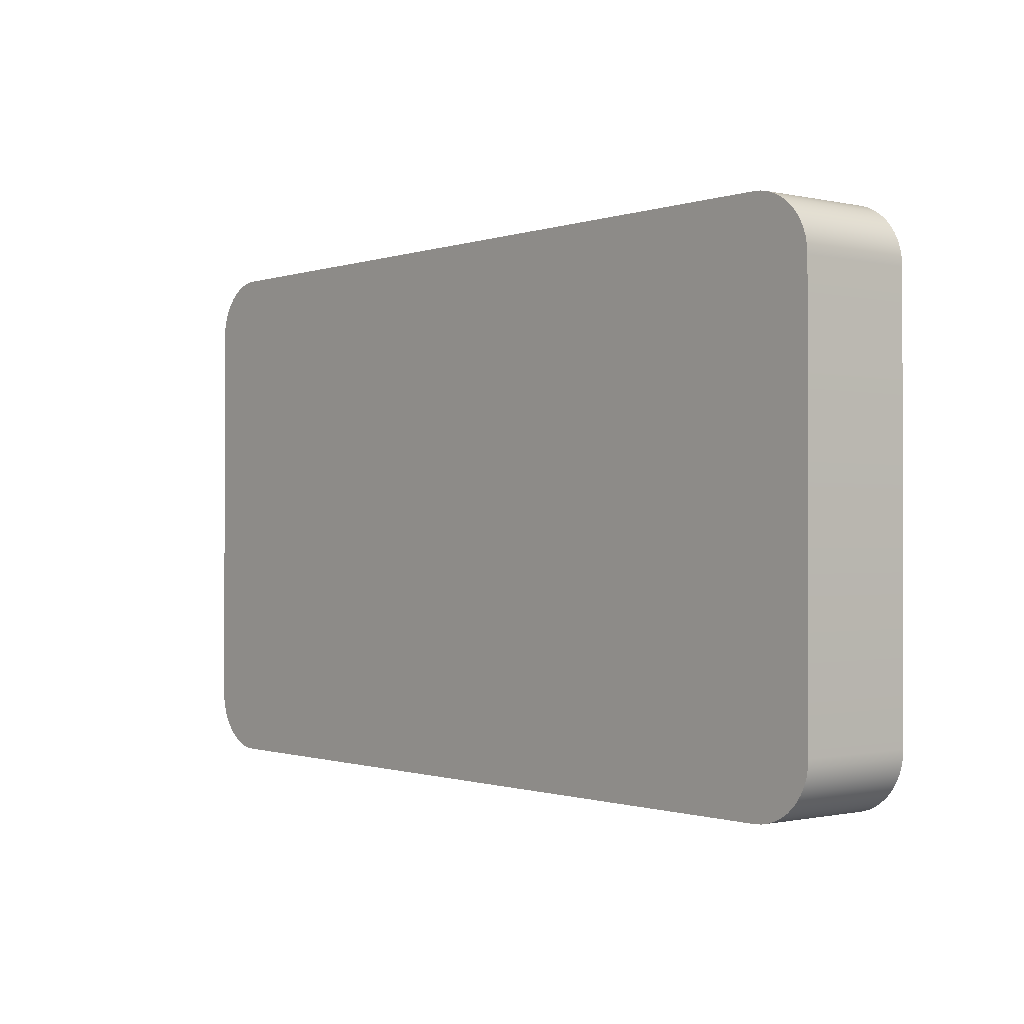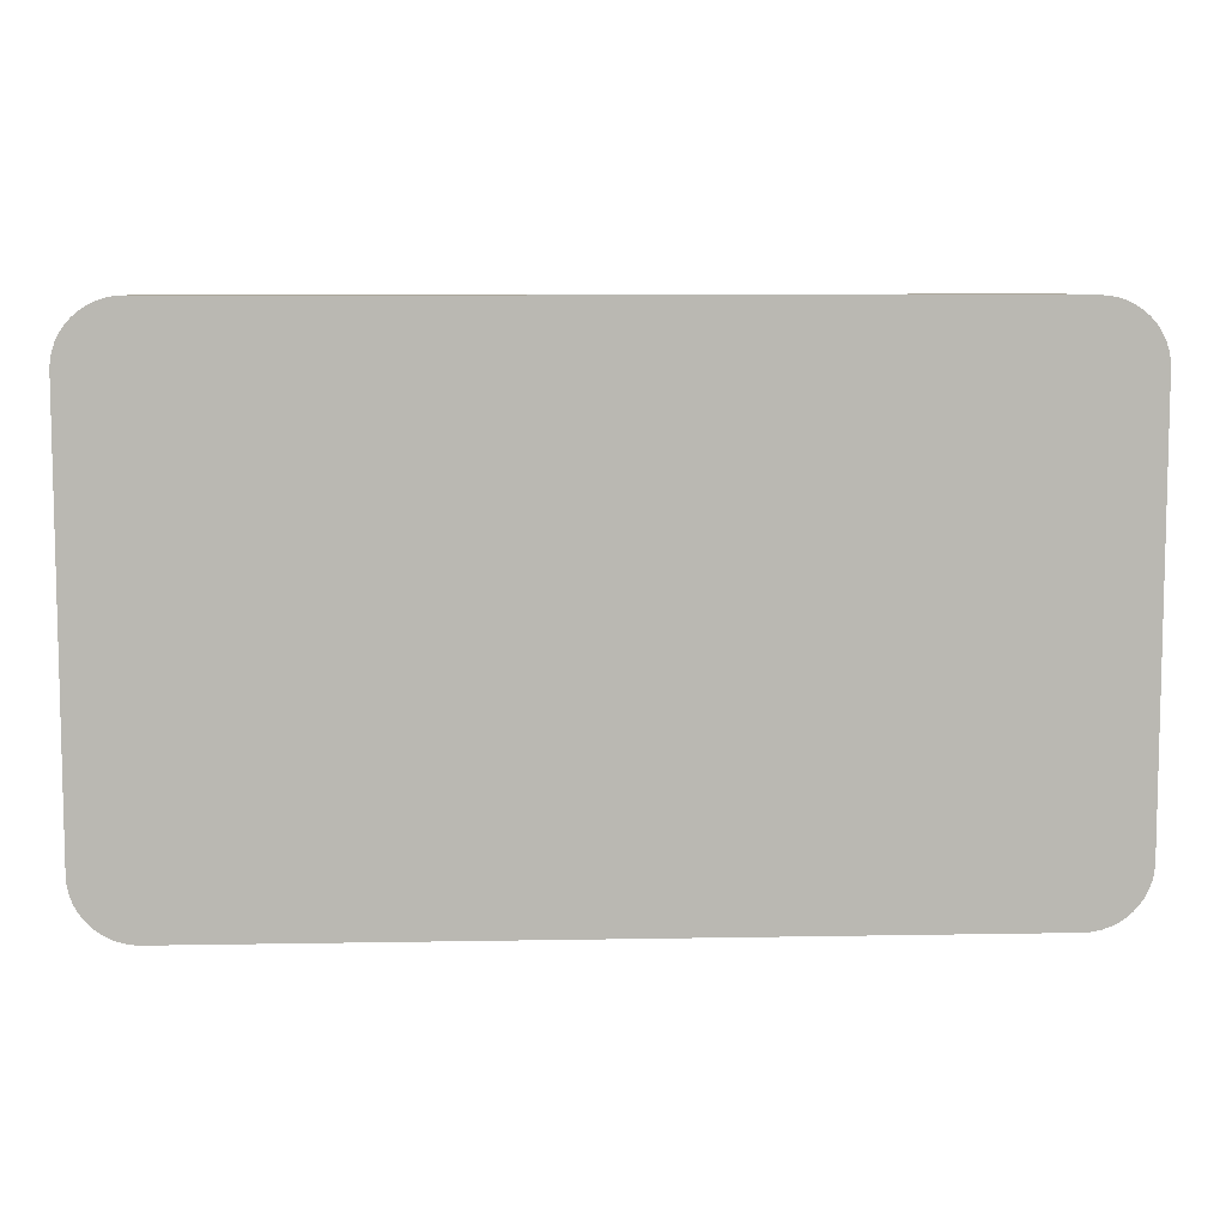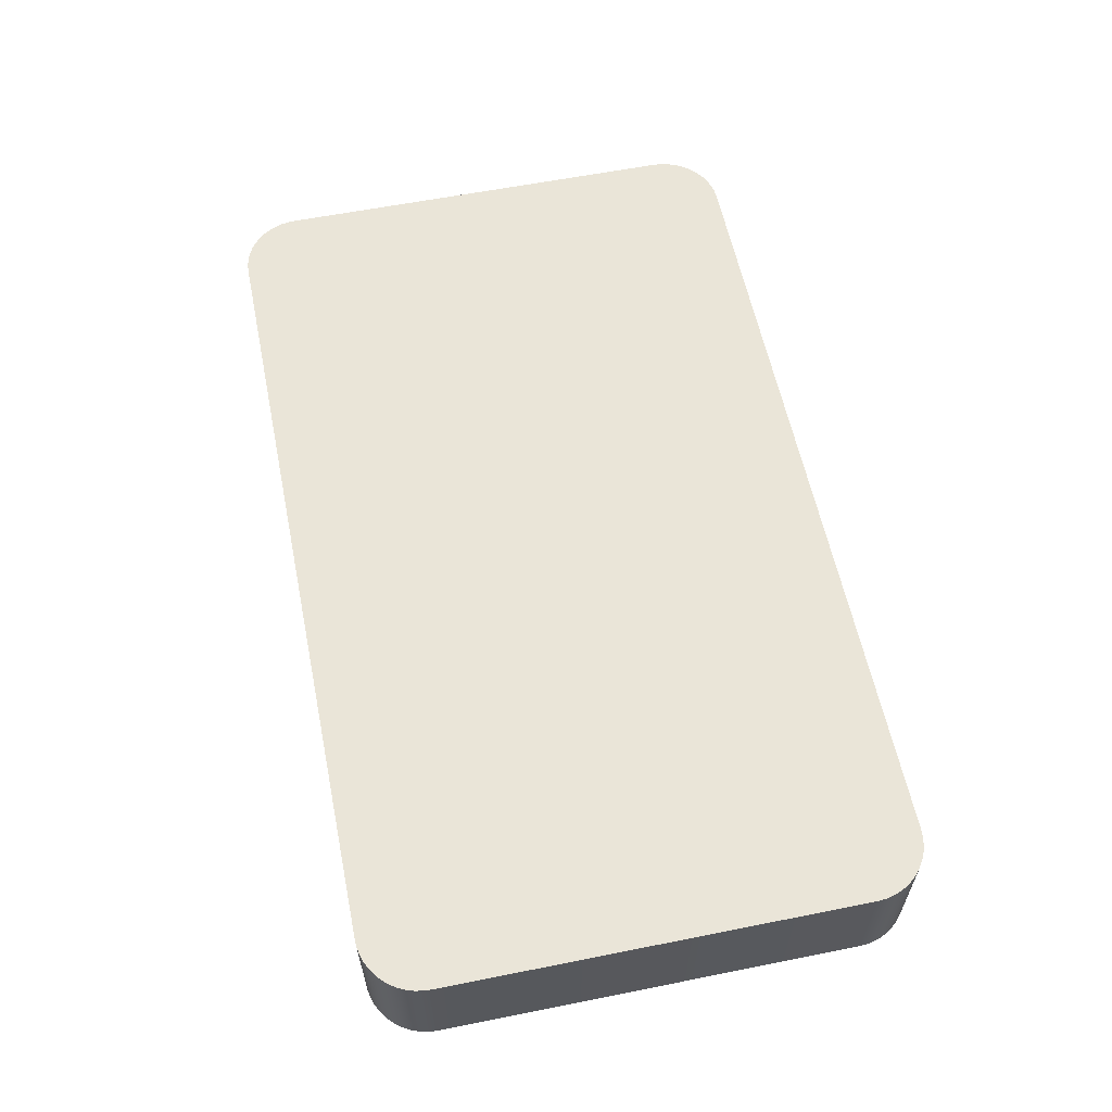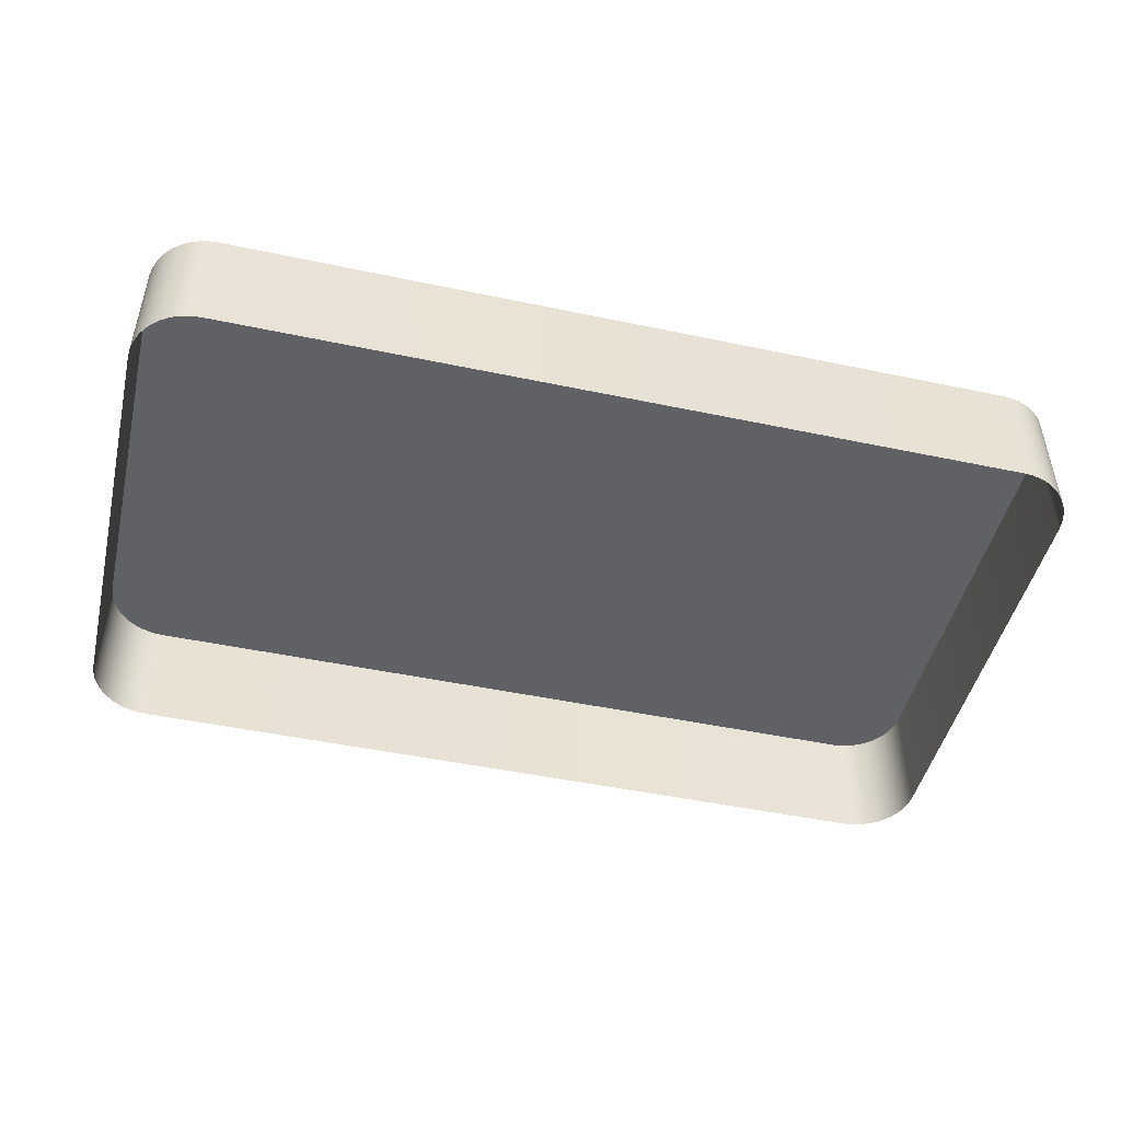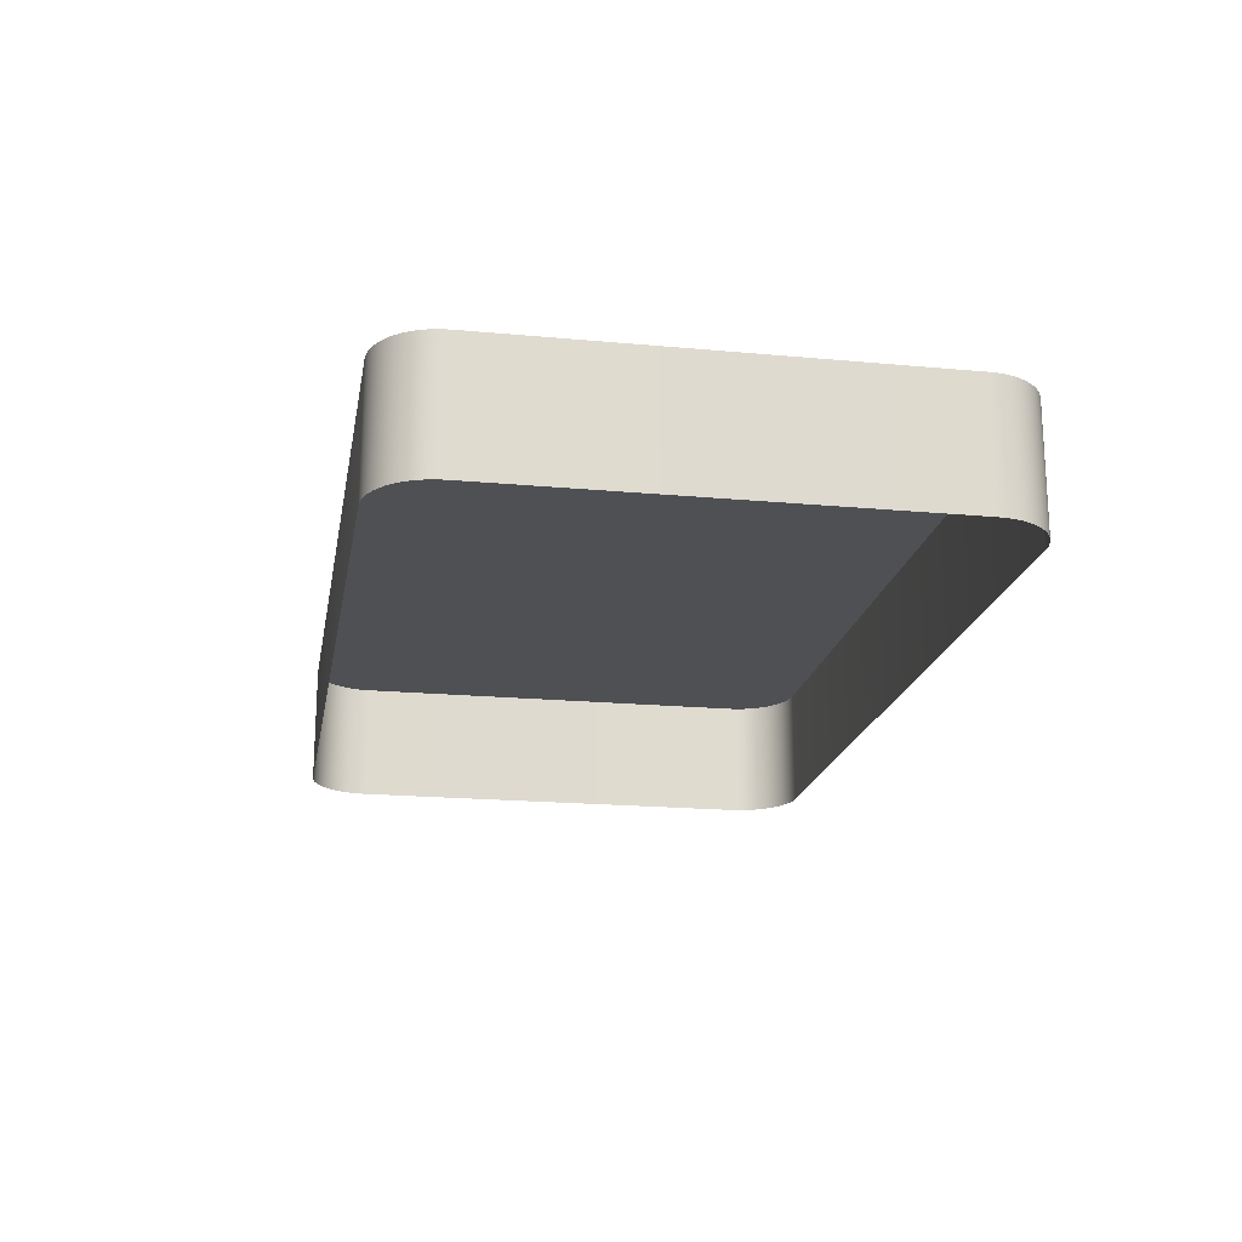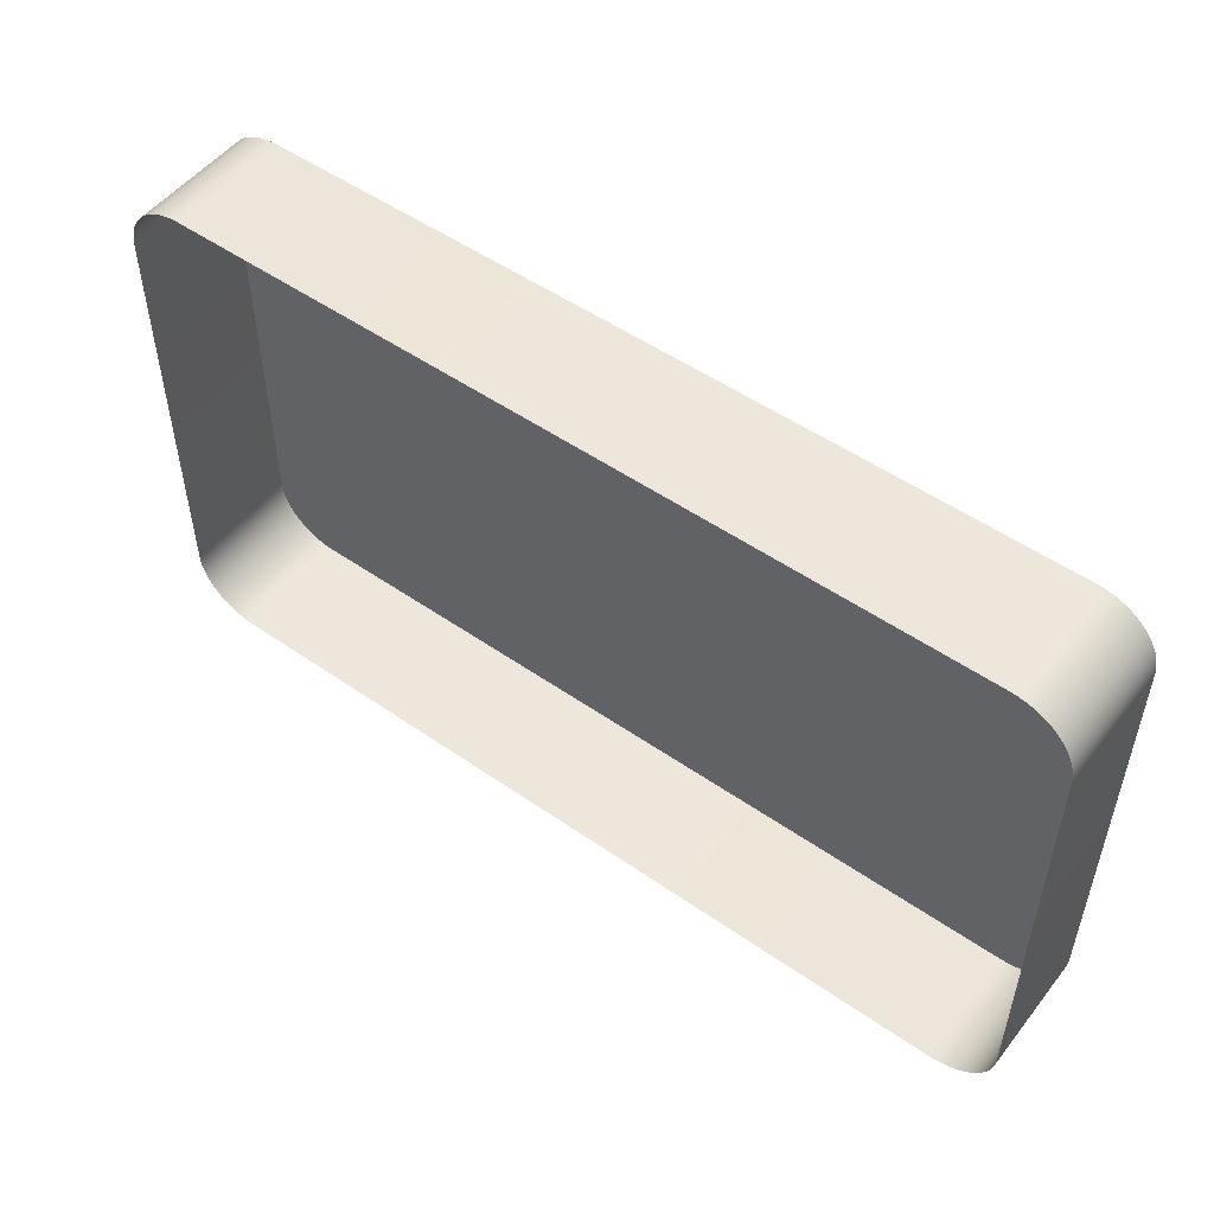
<metadata>
{"format":"obj","ext":"obj","renderer":"f3d","projection":"perspective","resolution":1024,"background":"white","views":[{"elev":-0.7,"azim":-129.5,"up":"+Z"},{"elev":7.9,"azim":177.1,"up":"+Z"},{"elev":59.2,"azim":-101.6,"up":"+Y"},{"elev":-47.4,"azim":-13.4,"up":"+Y"},{"elev":-19.1,"azim":-100.0,"up":"+Y"},{"elev":51.7,"azim":37.0,"up":"+Z"}]}
</metadata>
<code>
o #ID31
v 0.3321 0.01121 -0.04468
v 0.3322 0.006883 -0.04494
v 0.3321 0.006883 -0.04468
v 0.3322 0.01121 -0.04494
v 0.332 0.01121 -0.04441
v 0.332 0.006883 -0.04441
v 0.3338 0.01121 -0.046
v 0.3625 0.01121 -0.04602
v 0.3341 0.01121 -0.04602
v 0.3628 0.01121 -0.046
v 0.3335 0.01121 -0.04594
v 0.363 0.01121 -0.04594
v 0.3332 0.01121 -0.04585
v 0.3633 0.01121 -0.04585
v 0.333 0.01121 -0.04573
v 0.3636 0.01121 -0.04573
v 0.3327 0.01121 -0.04557
v 0.3638 0.01121 -0.04557
v 0.3325 0.01121 -0.04538
v 0.364 0.01121 -0.04538
v 0.3323 0.01121 -0.04517
v 0.3642 0.01121 -0.04517
v 0.3322 0.01121 -0.04494
v 0.3644 0.01121 -0.04494
v 0.3321 0.01121 -0.04468
v 0.3645 0.01121 -0.04468
v 0.332 0.01121 -0.04441
v 0.3646 0.01121 -0.04441
v 0.3319 0.01121 -0.04414
v 0.3646 0.01121 -0.04414
v 0.3319 0.01121 -0.04385
v 0.3647 0.01121 -0.04385
v 0.3319 0.01121 -0.02893
v 0.3647 0.01121 -0.02893
v 0.3319 0.01121 -0.02865
v 0.3646 0.01121 -0.02865
v 0.332 0.01121 -0.02837
v 0.3646 0.01121 -0.02837
v 0.3321 0.01121 -0.0281
v 0.3645 0.01121 -0.0281
v 0.3322 0.01121 -0.02785
v 0.3644 0.01121 -0.02785
v 0.3323 0.01121 -0.02761
v 0.3642 0.01121 -0.02761
v 0.3325 0.01121 -0.0274
v 0.364 0.01121 -0.0274
v 0.3327 0.01121 -0.02721
v 0.3638 0.01121 -0.02721
v 0.333 0.01121 -0.02705
v 0.3636 0.01121 -0.02705
v 0.3332 0.01121 -0.02693
v 0.3633 0.01121 -0.02693
v 0.3335 0.01121 -0.02684
v 0.363 0.01121 -0.02684
v 0.3338 0.01121 -0.02678
v 0.3628 0.01121 -0.02678
v 0.3341 0.01121 -0.02676
v 0.3625 0.01121 -0.02676
v 0.3323 0.006883 -0.04517
v 0.3323 0.01121 -0.04517
v 0.3319 0.01121 -0.04414
v 0.3319 0.006883 -0.04414
v 0.3628 0.01121 -0.046
v 0.3625 0.006883 -0.04602
v 0.3625 0.01121 -0.04602
v 0.3628 0.006883 -0.046
v 0.3341 0.006883 -0.04602
v 0.3341 0.01121 -0.04602
v 0.3338 0.006883 -0.046
v 0.3338 0.01121 -0.046
v 0.3335 0.006883 -0.04594
v 0.3335 0.01121 -0.04594
v 0.3332 0.006883 -0.04585
v 0.3332 0.01121 -0.04585
v 0.333 0.006883 -0.04573
v 0.333 0.01121 -0.04573
v 0.3327 0.006883 -0.04557
v 0.3327 0.01121 -0.04557
v 0.3325 0.006883 -0.04538
v 0.3325 0.01121 -0.04538
v 0.3319 0.01121 -0.04385
v 0.3319 0.006883 -0.04385
v 0.3319 0.01121 -0.02893
v 0.3319 0.006883 -0.02893
v 0.3319 0.01121 -0.02865
v 0.3319 0.006883 -0.02865
v 0.332 0.01121 -0.02837
v 0.332 0.006883 -0.02837
v 0.3321 0.01121 -0.0281
v 0.3321 0.006883 -0.0281
v 0.3322 0.01121 -0.02785
v 0.3322 0.006883 -0.02785
v 0.3323 0.01121 -0.02761
v 0.3323 0.006883 -0.02761
v 0.3325 0.01121 -0.0274
v 0.3325 0.006883 -0.0274
v 0.3327 0.006883 -0.02721
v 0.3327 0.01121 -0.02721
v 0.3329 0.006883 -0.02711
v 0.333 0.01121 -0.02705
v 0.333 0.006883 -0.02705
v 0.3332 0.006883 -0.02693
v 0.3332 0.01121 -0.02693
v 0.3335 0.006883 -0.02684
v 0.3335 0.01121 -0.02684
v 0.3338 0.006883 -0.02678
v 0.3338 0.01121 -0.02678
v 0.3341 0.006883 -0.02676
v 0.3341 0.01121 -0.02676
v 0.3625 0.006883 -0.02676
v 0.3625 0.01121 -0.02676
v 0.3628 0.006883 -0.02678
v 0.3628 0.01121 -0.02678
v 0.363 0.006883 -0.02684
v 0.363 0.01121 -0.02684
v 0.3633 0.006883 -0.02693
v 0.3633 0.01121 -0.02693
v 0.3636 0.006883 -0.02705
v 0.3636 0.01121 -0.02705
v 0.3638 0.006883 -0.02721
v 0.3638 0.01121 -0.02721
v 0.364 0.006883 -0.0274
v 0.364 0.01121 -0.0274
v 0.3642 0.01121 -0.02761
v 0.3642 0.006883 -0.02761
v 0.3644 0.01121 -0.02785
v 0.3644 0.006883 -0.02785
v 0.3645 0.01121 -0.0281
v 0.3645 0.006883 -0.0281
v 0.3646 0.01121 -0.02837
v 0.3646 0.006883 -0.02837
v 0.3646 0.01121 -0.02865
v 0.3646 0.006883 -0.02865
v 0.3647 0.01121 -0.02893
v 0.3647 0.006883 -0.02893
v 0.3647 0.01121 -0.04385
v 0.3647 0.006883 -0.04385
v 0.3646 0.01121 -0.04414
v 0.3646 0.006883 -0.04414
v 0.3646 0.01121 -0.04441
v 0.3646 0.006883 -0.04441
v 0.3645 0.01121 -0.04468
v 0.3645 0.006883 -0.04468
v 0.3644 0.01121 -0.04494
v 0.3644 0.006883 -0.04494
v 0.3642 0.01121 -0.04517
v 0.3642 0.006883 -0.04517
v 0.364 0.01121 -0.04538
v 0.364 0.006883 -0.04538
v 0.3638 0.006883 -0.04557
v 0.3638 0.01121 -0.04557
v 0.3636 0.006883 -0.04573
v 0.3636 0.01121 -0.04573
v 0.3633 0.006883 -0.04585
v 0.3633 0.01121 -0.04585
v 0.363 0.006883 -0.04594
v 0.363 0.01121 -0.04594
f 1 2 3
f 3 2 1
f 2 1 4
f 4 1 2
f 5 3 6
f 6 3 5
f 3 5 1
f 1 5 3
f 7 8 9
f 9 8 7
f 8 7 10
f 10 7 8
f 10 7 11
f 11 7 10
f 10 11 12
f 12 11 10
f 12 11 13
f 13 11 12
f 12 13 14
f 14 13 12
f 14 13 15
f 15 13 14
f 14 15 16
f 16 15 14
f 16 15 17
f 17 15 16
f 16 17 18
f 18 17 16
f 18 17 19
f 19 17 18
f 18 19 20
f 20 19 18
f 20 19 21
f 21 19 20
f 20 21 22
f 22 21 20
f 22 21 23
f 23 21 22
f 22 23 24
f 24 23 22
f 24 23 25
f 25 23 24
f 24 25 26
f 26 25 24
f 26 25 27
f 27 25 26
f 26 27 28
f 28 27 26
f 28 27 29
f 29 27 28
f 28 29 30
f 30 29 28
f 30 29 31
f 31 29 30
f 30 31 32
f 32 31 30
f 32 31 33
f 33 31 32
f 32 33 34
f 34 33 32
f 34 33 35
f 35 33 34
f 34 35 36
f 36 35 34
f 36 35 37
f 37 35 36
f 36 37 38
f 38 37 36
f 38 37 39
f 39 37 38
f 38 39 40
f 40 39 38
f 40 39 41
f 41 39 40
f 40 41 42
f 42 41 40
f 42 41 43
f 43 41 42
f 42 43 44
f 44 43 42
f 44 43 45
f 45 43 44
f 44 45 46
f 46 45 44
f 46 45 47
f 47 45 46
f 46 47 48
f 48 47 46
f 48 47 49
f 49 47 48
f 48 49 50
f 50 49 48
f 50 49 51
f 51 49 50
f 50 51 52
f 52 51 50
f 52 51 53
f 53 51 52
f 52 53 54
f 54 53 52
f 54 53 55
f 55 53 54
f 54 55 56
f 56 55 54
f 56 55 57
f 57 55 56
f 56 57 58
f 58 57 56
f 4 59 2
f 2 59 4
f 59 4 60
f 60 4 59
f 61 6 62
f 62 6 61
f 6 61 5
f 5 61 6
f 63 64 65
f 65 64 63
f 64 63 66
f 66 63 64
f 65 67 68
f 68 67 65
f 67 65 64
f 64 65 67
f 68 69 70
f 70 69 68
f 69 68 67
f 67 68 69
f 70 71 72
f 72 71 70
f 71 70 69
f 69 70 71
f 72 73 74
f 74 73 72
f 73 72 71
f 71 72 73
f 74 75 76
f 76 75 74
f 75 74 73
f 73 74 75
f 76 77 78
f 78 77 76
f 77 76 75
f 75 76 77
f 78 79 80
f 80 79 78
f 79 78 77
f 77 78 79
f 60 79 59
f 59 79 60
f 79 60 80
f 80 60 79
f 81 62 82
f 82 62 81
f 62 81 61
f 61 81 62
f 83 82 84
f 84 82 83
f 82 83 81
f 81 83 82
f 85 84 86
f 86 84 85
f 84 85 83
f 83 85 84
f 87 86 88
f 88 86 87
f 86 87 85
f 85 87 86
f 89 88 90
f 90 88 89
f 88 89 87
f 87 89 88
f 91 90 92
f 92 90 91
f 90 91 89
f 89 91 90
f 93 92 94
f 94 92 93
f 92 93 91
f 91 93 92
f 95 94 96
f 96 94 95
f 94 95 93
f 93 95 94
f 97 95 96
f 96 95 97
f 95 97 98
f 98 97 95
f 99 98 97
f 97 98 99
f 98 99 100
f 100 99 98
f 100 99 101
f 101 99 100
f 102 100 101
f 101 100 102
f 100 102 103
f 103 102 100
f 104 103 102
f 102 103 104
f 103 104 105
f 105 104 103
f 106 105 104
f 104 105 106
f 105 106 107
f 107 106 105
f 108 107 106
f 106 107 108
f 107 108 109
f 109 108 107
f 110 109 108
f 108 109 110
f 109 110 111
f 111 110 109
f 112 111 110
f 110 111 112
f 111 112 113
f 113 112 111
f 114 113 112
f 112 113 114
f 113 114 115
f 115 114 113
f 116 115 114
f 114 115 116
f 115 116 117
f 117 116 115
f 118 117 116
f 116 117 118
f 117 118 119
f 119 118 117
f 120 119 118
f 118 119 120
f 119 120 121
f 121 120 119
f 122 121 120
f 120 121 122
f 121 122 123
f 123 122 121
f 124 122 125
f 125 122 124
f 122 124 123
f 123 124 122
f 126 125 127
f 127 125 126
f 125 126 124
f 124 126 125
f 128 127 129
f 129 127 128
f 127 128 126
f 126 128 127
f 130 129 131
f 131 129 130
f 129 130 128
f 128 130 129
f 132 131 133
f 133 131 132
f 131 132 130
f 130 132 131
f 134 133 135
f 135 133 134
f 133 134 132
f 132 134 133
f 136 135 137
f 137 135 136
f 135 136 134
f 134 136 135
f 138 137 139
f 139 137 138
f 137 138 136
f 136 138 137
f 140 139 141
f 141 139 140
f 139 140 138
f 138 140 139
f 142 141 143
f 143 141 142
f 141 142 140
f 140 142 141
f 144 143 145
f 145 143 144
f 143 144 142
f 142 144 143
f 146 145 147
f 147 145 146
f 145 146 144
f 144 146 145
f 148 147 149
f 149 147 148
f 147 148 146
f 146 148 147
f 148 150 151
f 151 150 148
f 150 148 149
f 149 148 150
f 151 152 153
f 153 152 151
f 152 151 150
f 150 151 152
f 153 154 155
f 155 154 153
f 154 153 152
f 152 153 154
f 155 156 157
f 157 156 155
f 156 155 154
f 154 155 156
f 157 66 63
f 63 66 157
f 66 157 156
f 156 157 66

</code>
